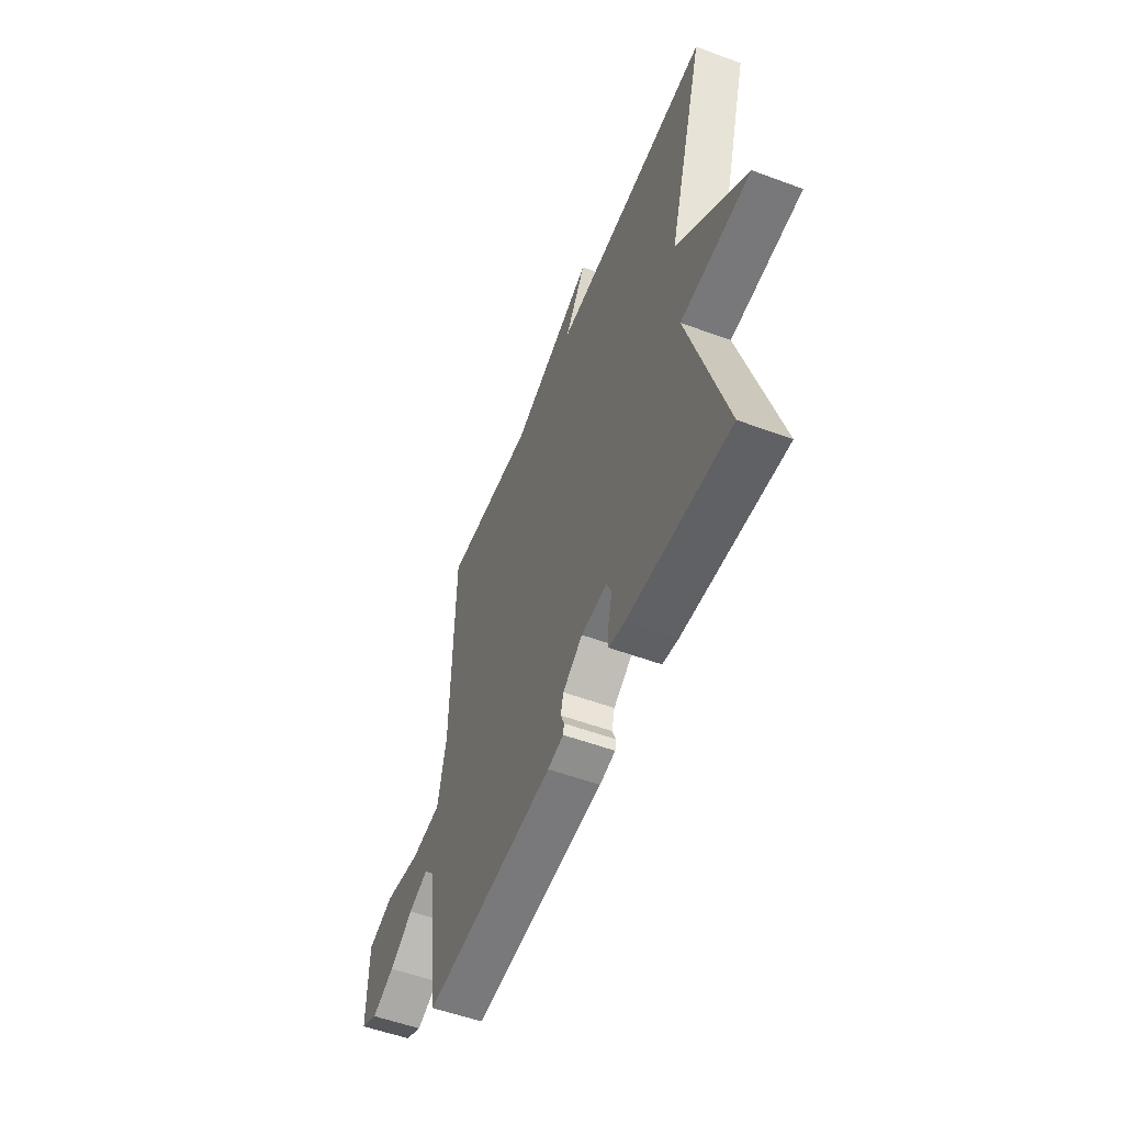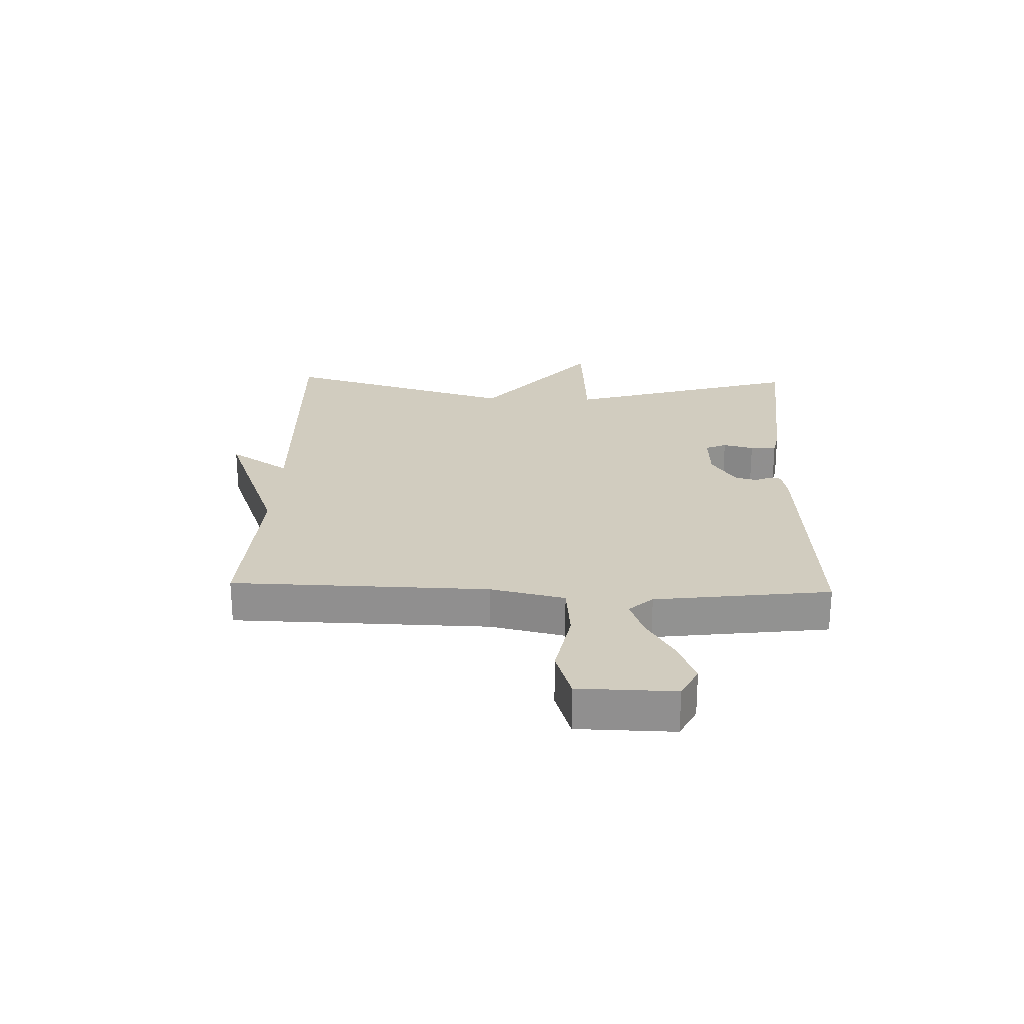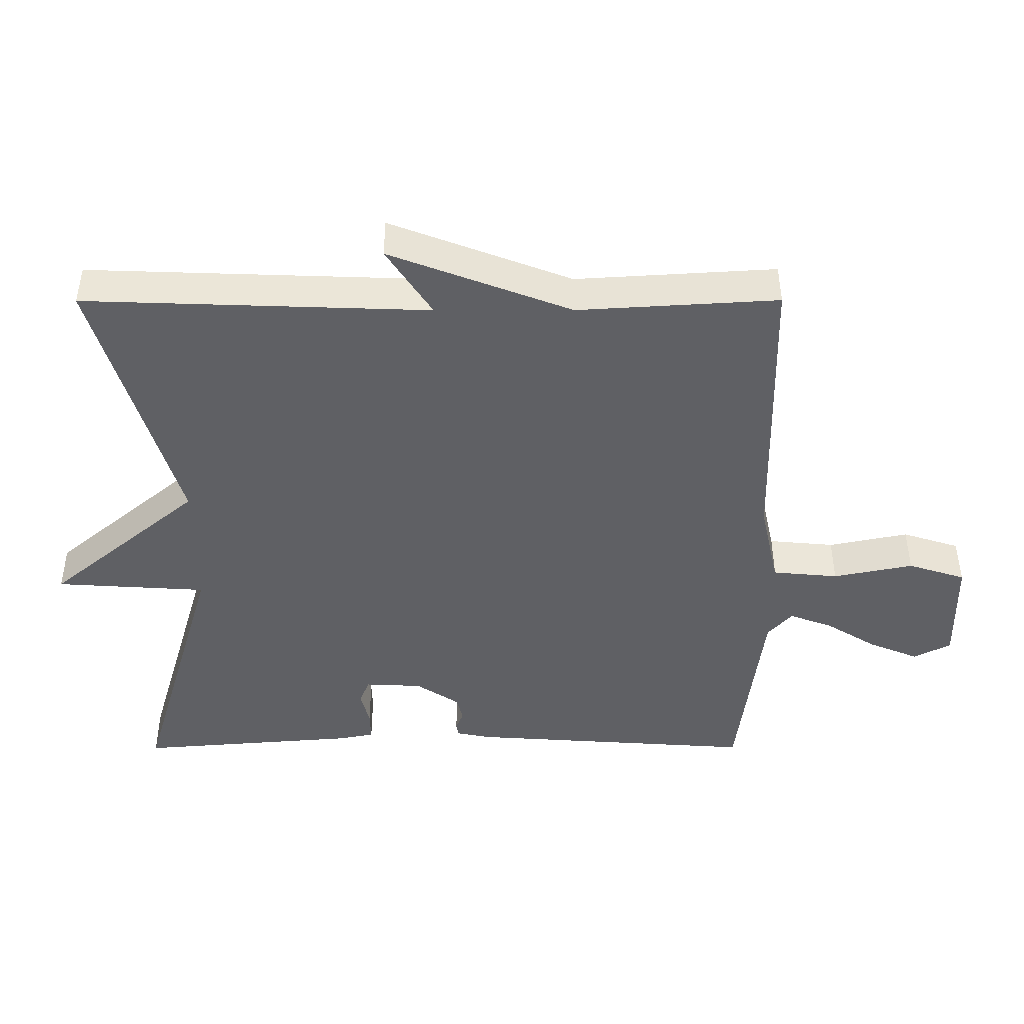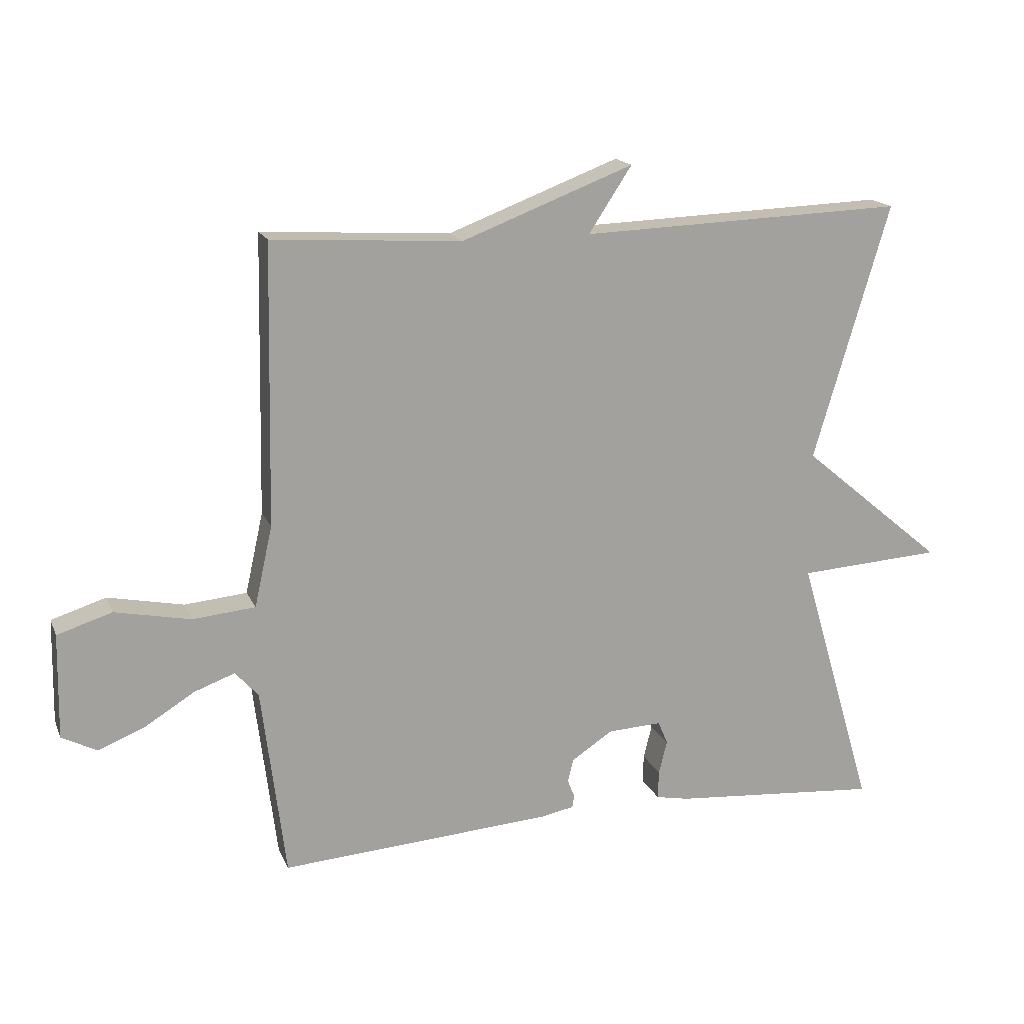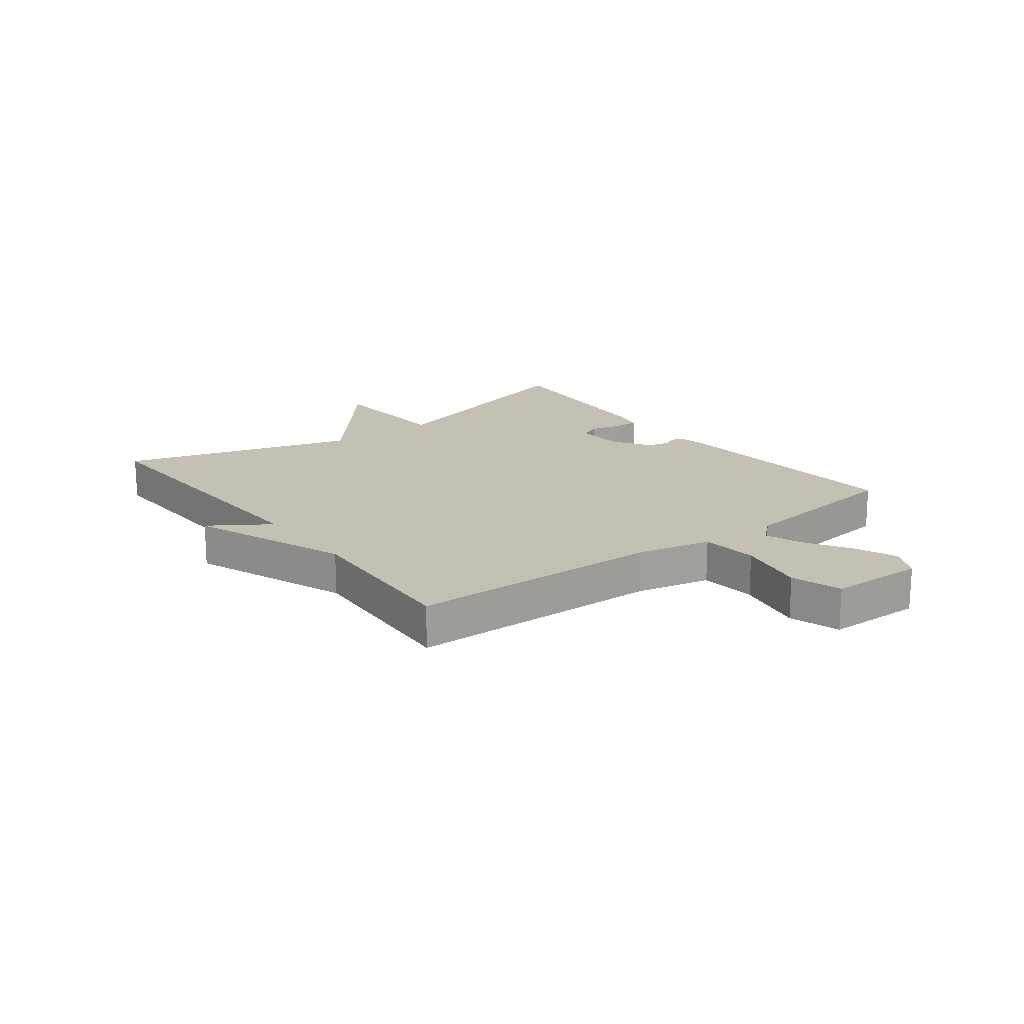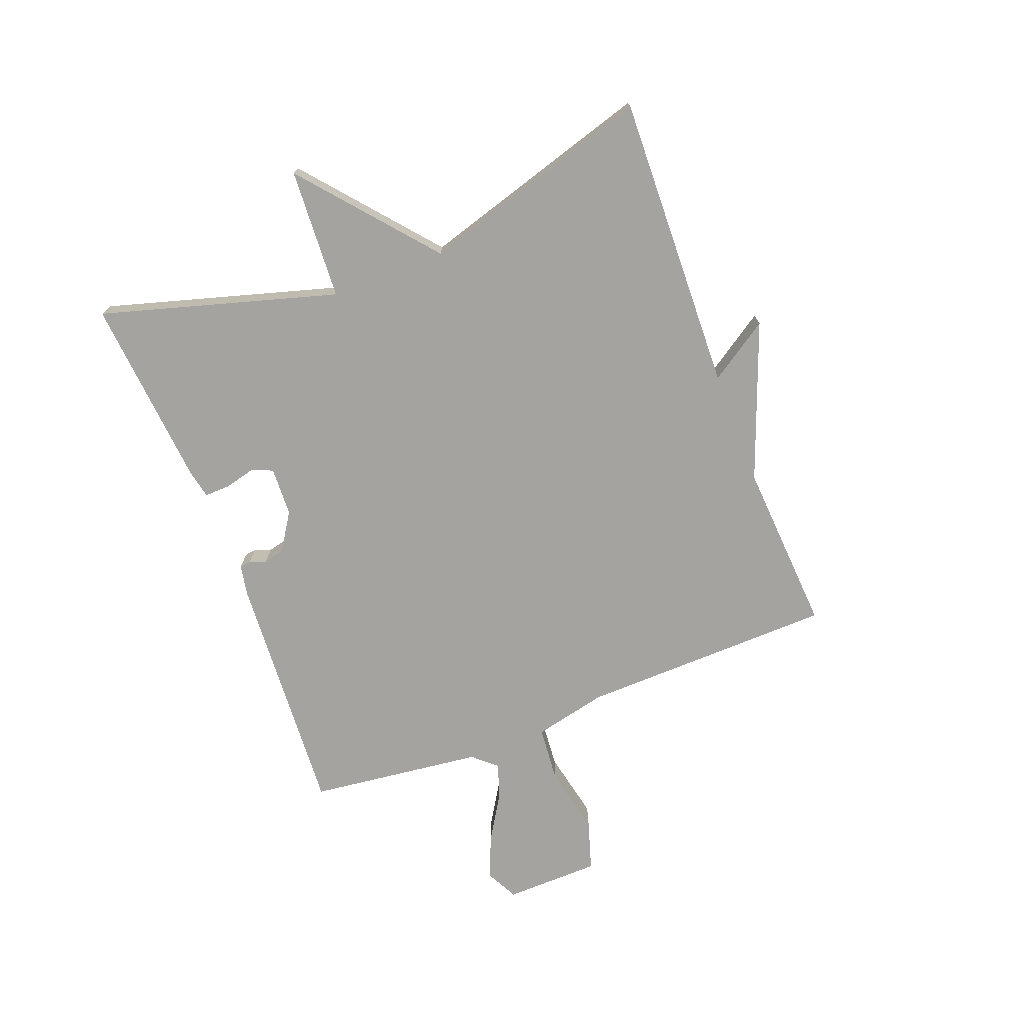
<metadata>
{"format":"obj","ext":"obj","renderer":"f3d","projection":"perspective","resolution":1024,"background":"white","views":[{"elev":-54.1,"azim":-111.5,"up":"+Z"},{"elev":24.2,"azim":91.9,"up":"+Y"},{"elev":44.9,"azim":-0.1,"up":"+Z"},{"elev":16.9,"azim":162.3,"up":"+Z"},{"elev":18.0,"azim":52.8,"up":"+Y"},{"elev":-72.8,"azim":-68.8,"up":"+Y"}]}
</metadata>
<code>
v -0.5 0.07 -0.5
v -0.382 0.07 -0.099
v -0.605 0.07 -0.085
v -0.382 0.07 0.101
v -0.5 0.07 0.5
v 0.006 0.07 0.482
v -0.061 0.07 0.584
v 0.206 0.07 0.482
v 0.5 0.07 0.5
v 0.509 0.07 0.066
v 0.537 0.07 -0.06
v 0.634 0.07 -0.069
v 0.752 0.07 -0.045
v 0.837 0.07 -0.072
v 0.84 0.07 -0.235
v 0.785 0.07 -0.263
v 0.712 0.07 -0.233
v 0.636 0.07 -0.186
v 0.573 0.07 -0.163
v 0.537 0.07 -0.203
v 0.5 0.07 -0.5
v 0.076 0.07 -0.471
v 0.025 0.07 -0.461
v 0.022 0.07 -0.442
v 0.033 0.07 -0.414
v 0.024 0.07 -0.378
v -0.04 0.07 -0.336
v -0.124 0.07 -0.332
v -0.139 0.07 -0.368
v -0.126 0.07 -0.42
v -0.125 0.07 -0.464
v -0.176 0.07 -0.474
v -0.5 0 -0.5
v -0.382 0 -0.099
v -0.605 0 -0.085
v -0.382 0 0.101
v -0.5 0 0.5
v 0.006 0 0.482
v -0.061 0 0.584
v 0.206 0 0.482
v 0.5 0 0.5
v 0.509 0 0.066
v 0.537 0 -0.06
v 0.634 0 -0.069
v 0.752 0 -0.045
v 0.837 0 -0.072
v 0.84 0 -0.235
v 0.785 0 -0.263
v 0.712 0 -0.233
v 0.636 0 -0.186
v 0.573 0 -0.163
v 0.537 0 -0.203
v 0.5 0 -0.5
v 0.076 0 -0.471
v 0.025 0 -0.461
v 0.022 0 -0.442
v 0.033 0 -0.414
v 0.024 0 -0.378
v -0.04 0 -0.336
v -0.124 0 -0.332
v -0.139 0 -0.368
v -0.126 0 -0.42
v -0.125 0 -0.464
v -0.176 0 -0.474
f 32 1 2
f 31 32 2
f 30 31 2
f 29 30 2
f 28 29 2
f 27 28 2
f 26 27 2
f 23 24 25
f 22 23 25
f 21 22 25
f 20 21 25
f 19 20 25 26
f 16 17 18
f 15 16 18
f 14 15 18
f 13 14 18
f 12 13 18
f 11 12 18 19
f 8 9 10
f 8 10 11
f 7 8 11
f 6 7 11
f 11 19 26
f 6 11 26
f 5 6 26
f 4 5 26
f 4 26 2
f 2 3 4
f 34 33 64
f 34 64 63
f 34 63 62
f 34 62 61
f 34 61 60
f 34 60 59
f 34 59 58
f 57 56 55
f 57 55 54
f 57 54 53
f 57 53 52
f 58 57 52 51
f 50 49 48
f 50 48 47
f 50 47 46
f 50 46 45
f 50 45 44
f 51 50 44 43
f 42 41 40
f 43 42 40
f 43 40 39
f 43 39 38
f 58 51 43
f 58 43 38
f 58 38 37
f 58 37 36
f 34 58 36
f 36 35 34
f 1 33 34 2
f 2 34 35 3
f 3 35 36 4
f 4 36 37 5
f 5 37 38 6
f 6 38 39 7
f 7 39 40 8
f 8 40 41 9
f 9 41 42 10
f 10 42 43 11
f 11 43 44 12
f 12 44 45 13
f 13 45 46 14
f 14 46 47 15
f 15 47 48 16
f 16 48 49 17
f 17 49 50 18
f 18 50 51 19
f 19 51 52 20
f 20 52 53 21
f 21 53 54 22
f 22 54 55 23
f 23 55 56 24
f 24 56 57 25
f 25 57 58 26
f 26 58 59 27
f 27 59 60 28
f 28 60 61 29
f 29 61 62 30
f 30 62 63 31
f 31 63 64 32
f 32 64 33 1

</code>
